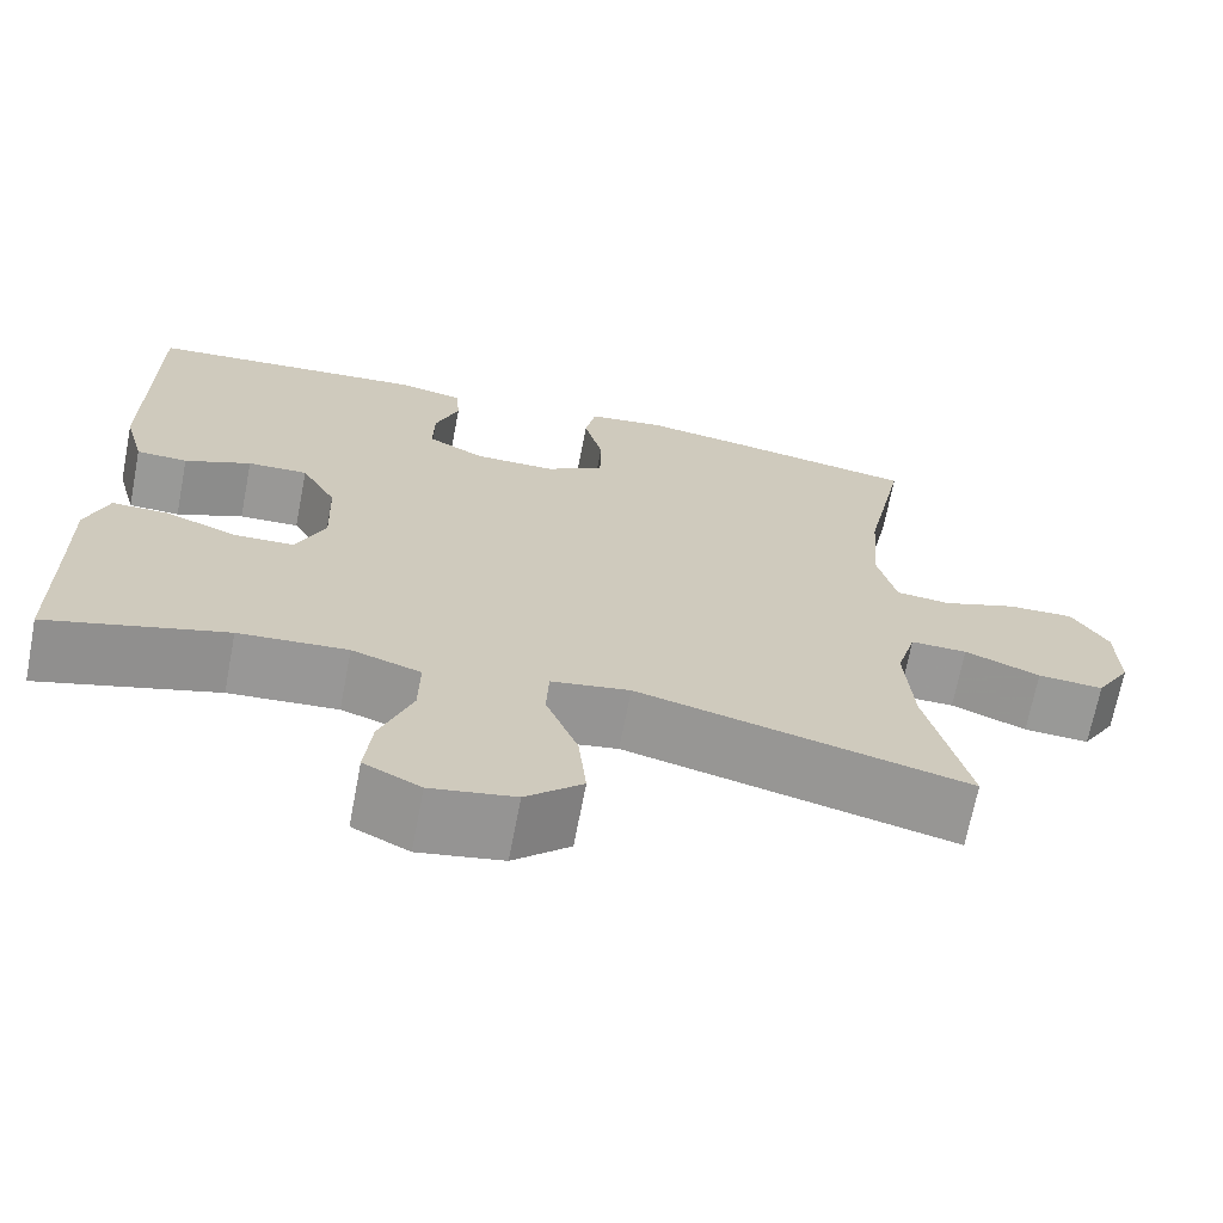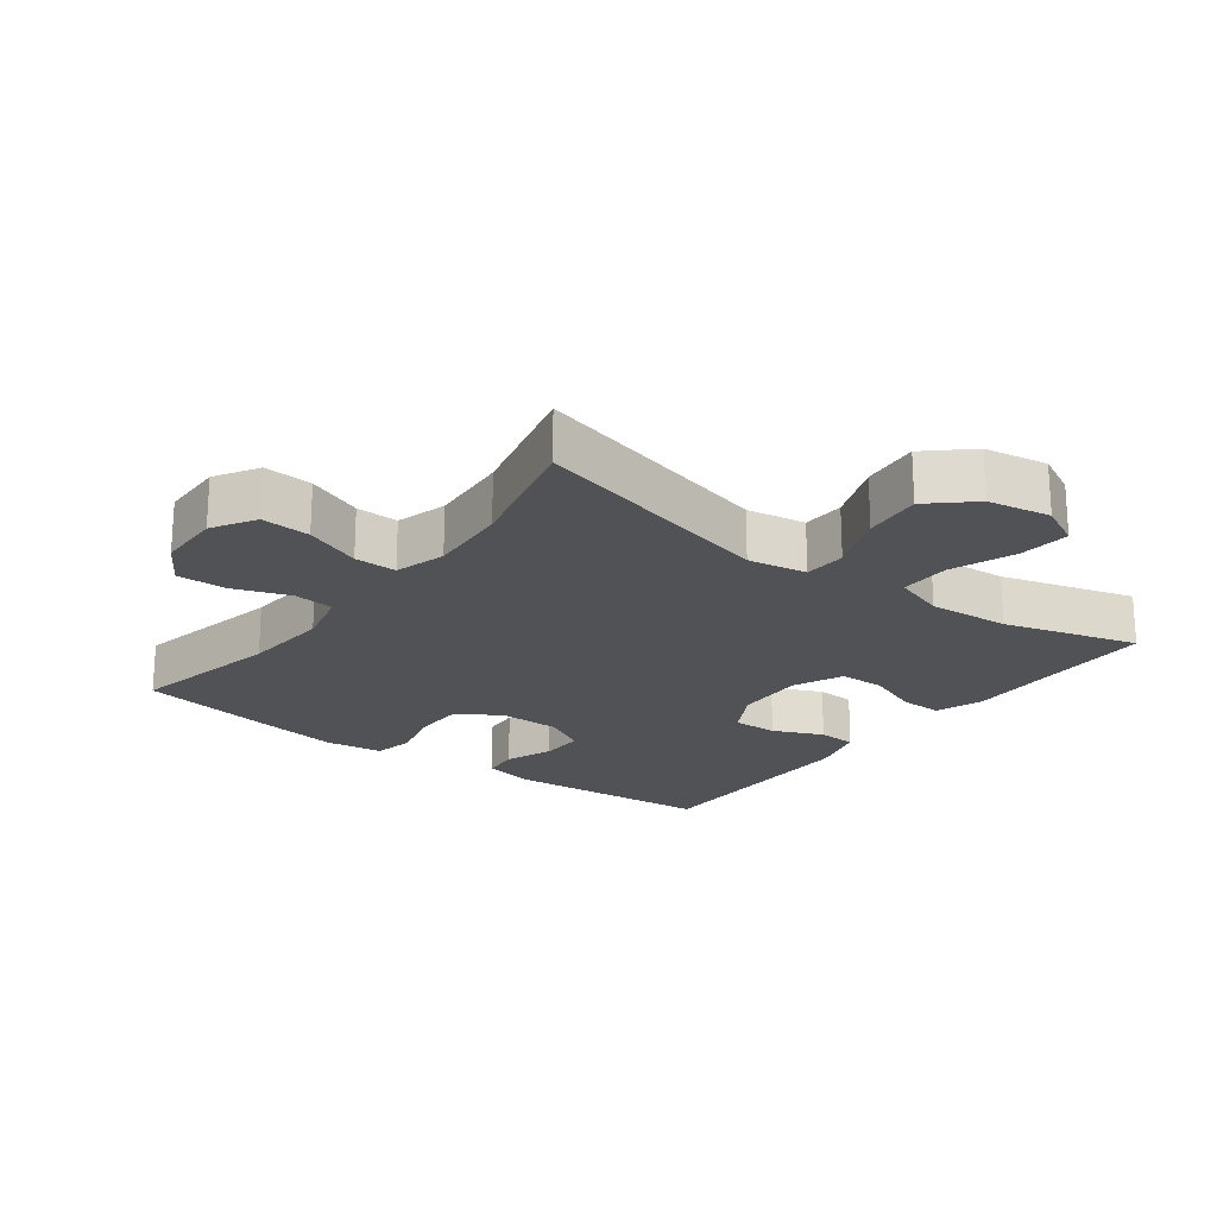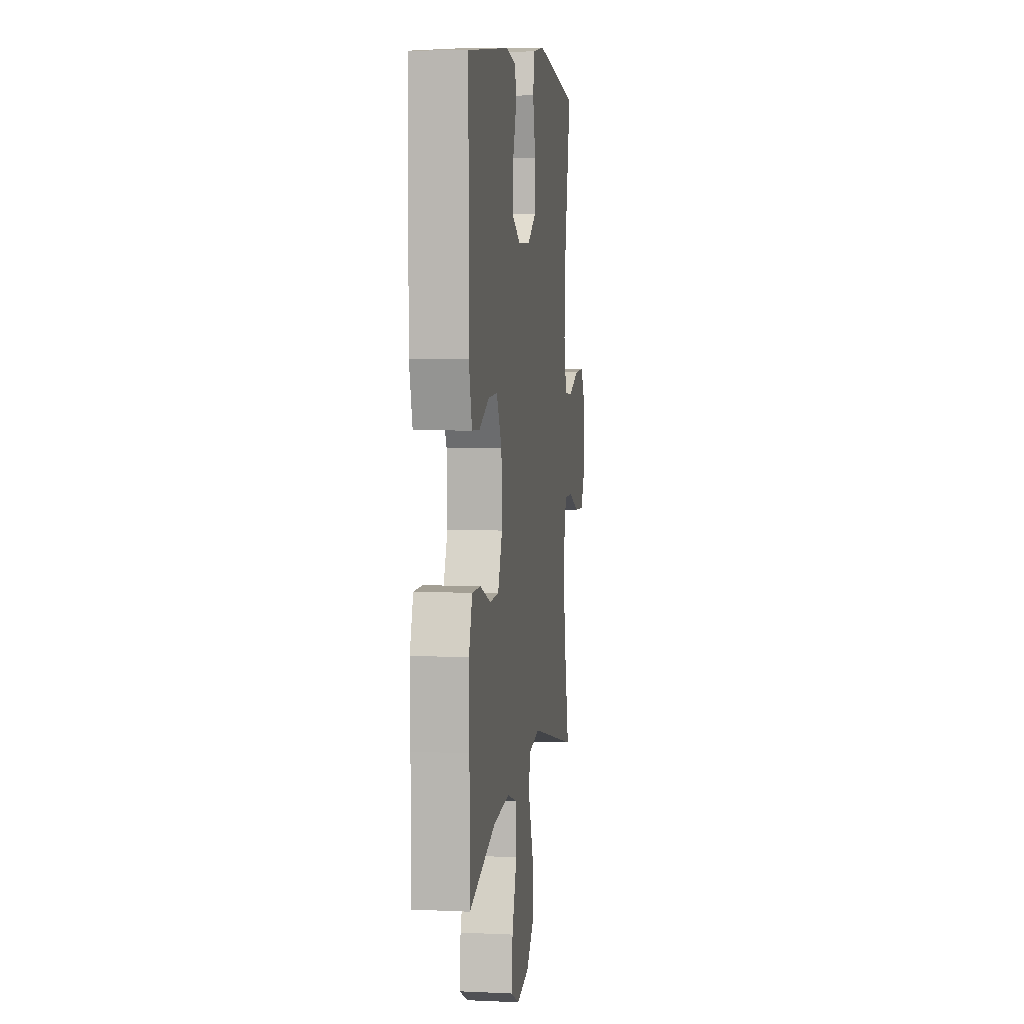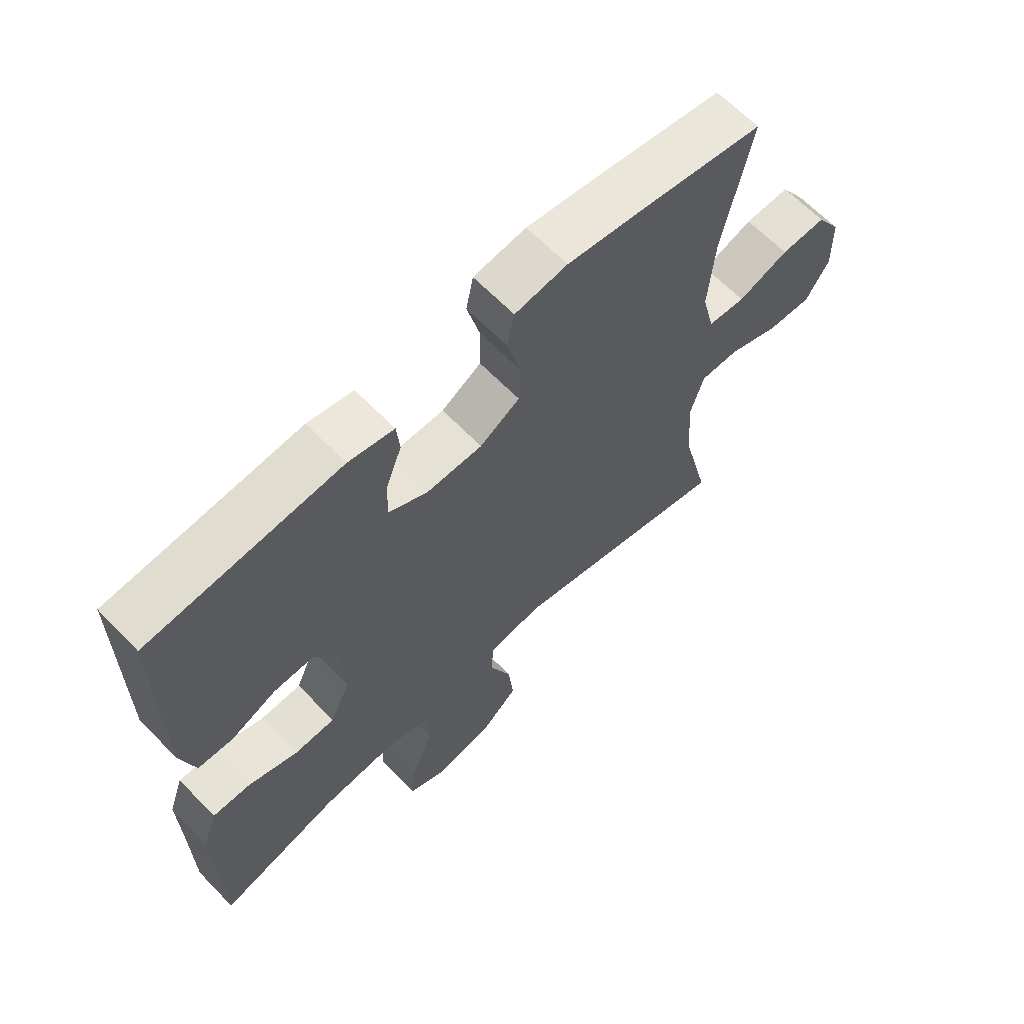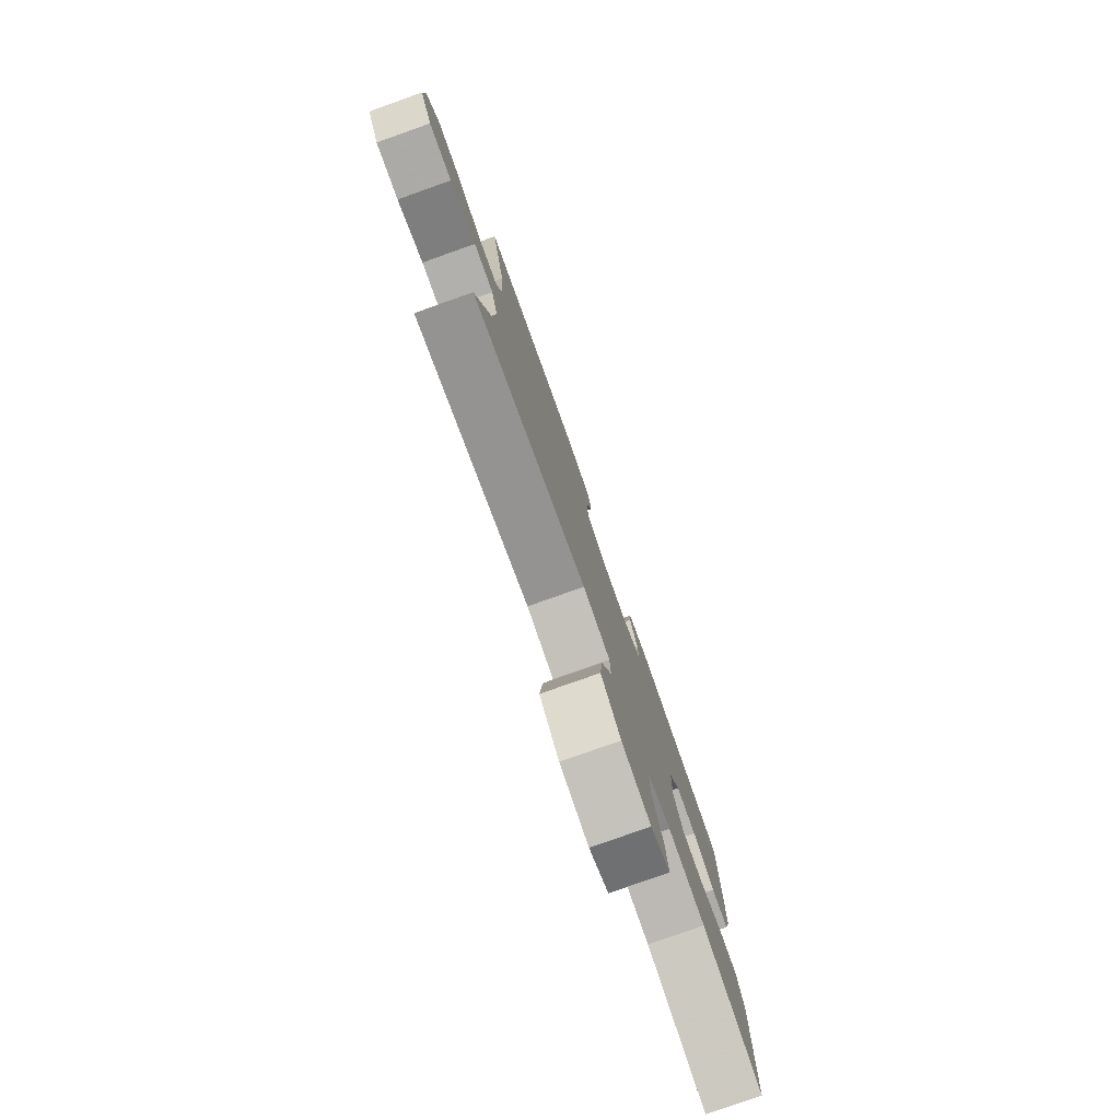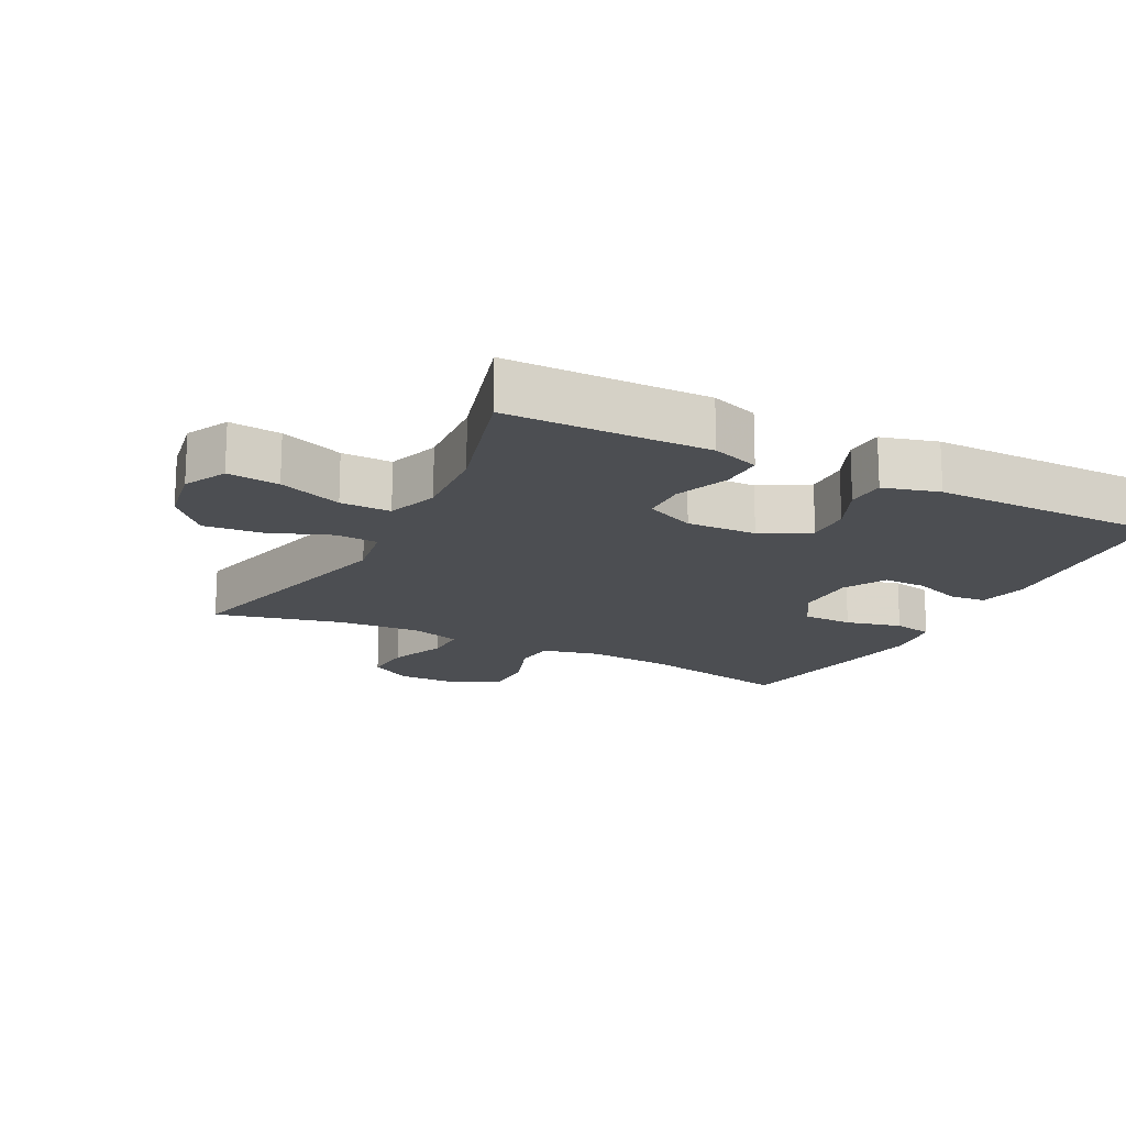
<metadata>
{"format":"obj","ext":"obj","renderer":"f3d","projection":"perspective","resolution":1024,"background":"white","views":[{"elev":-68.7,"azim":-10.9,"up":"+Z"},{"elev":-21.3,"azim":143.0,"up":"+Y"},{"elev":6.2,"azim":-82.1,"up":"+Z"},{"elev":64.7,"azim":-44.1,"up":"+Z"},{"elev":-79.6,"azim":109.5,"up":"+Z"},{"elev":-16.9,"azim":-117.2,"up":"+Y"}]}
</metadata>
<code>
v 0.5 0.07 -0.5
v 0.127 0.07 -0.407
v 0.038 0.07 -0.422
v 0.035 0.07 -0.486
v 0.071 0.07 -0.578
v 0.08 0.07 -0.666
v 0.016 0.07 -0.724
v -0.079 0.07 -0.741
v -0.143 0.07 -0.709
v -0.135 0.07 -0.631
v -0.099 0.07 -0.535
v -0.098 0.07 -0.459
v -0.176 0.07 -0.433
v -0.299 0.07 -0.442
v -0.5 0.07 -0.5
v -0.502 0.07 -0.31
v -0.504 0.07 -0.196
v -0.479 0.07 -0.124
v -0.415 0.07 -0.125
v -0.334 0.07 -0.156
v -0.266 0.07 -0.154
v -0.233 0.07 -0.079
v -0.237 0.07 0.026
v -0.277 0.07 0.098
v -0.345 0.07 0.096
v -0.42 0.07 0.063
v -0.478 0.07 0.066
v -0.501 0.07 0.15
v -0.5 0.07 0.5
v -0.184 0.07 0.527
v -0.109 0.07 0.511
v -0.104 0.07 0.456
v -0.131 0.07 0.384
v -0.132 0.07 0.318
v -0.068 0.07 0.283
v 0.024 0.07 0.283
v 0.09 0.07 0.323
v 0.091 0.07 0.399
v 0.07 0.07 0.483
v 0.082 0.07 0.543
v 0.169 0.07 0.555
v 0.297 0.07 0.535
v 0.5 0.07 0.5
v 0.453 0.07 0.271
v 0.443 0.07 0.14
v 0.464 0.07 0.054
v 0.526 0.07 0.048
v 0.61 0.07 0.078
v 0.685 0.07 0.08
v 0.726 0.07 0.014
v 0.728 0.07 -0.083
v 0.689 0.07 -0.148
v 0.615 0.07 -0.143
v 0.53 0.07 -0.109
v 0.466 0.07 -0.108
v 0.444 0.07 -0.185
v 0.453 0.07 -0.307
v 0.5 0 -0.5
v 0.127 0 -0.407
v 0.038 0 -0.422
v 0.035 0 -0.486
v 0.071 0 -0.578
v 0.08 0 -0.666
v 0.016 0 -0.724
v -0.079 0 -0.741
v -0.143 0 -0.709
v -0.135 0 -0.631
v -0.099 0 -0.535
v -0.098 0 -0.459
v -0.176 0 -0.433
v -0.299 0 -0.442
v -0.5 0 -0.5
v -0.502 0 -0.31
v -0.504 0 -0.196
v -0.479 0 -0.124
v -0.415 0 -0.125
v -0.334 0 -0.156
v -0.266 0 -0.154
v -0.233 0 -0.079
v -0.237 0 0.026
v -0.277 0 0.098
v -0.345 0 0.096
v -0.42 0 0.063
v -0.478 0 0.066
v -0.501 0 0.15
v -0.5 0 0.5
v -0.184 0 0.527
v -0.109 0 0.511
v -0.104 0 0.456
v -0.131 0 0.384
v -0.132 0 0.318
v -0.068 0 0.283
v 0.024 0 0.283
v 0.09 0 0.323
v 0.091 0 0.399
v 0.07 0 0.483
v 0.082 0 0.543
v 0.169 0 0.555
v 0.297 0 0.535
v 0.5 0 0.5
v 0.453 0 0.271
v 0.443 0 0.14
v 0.464 0 0.054
v 0.526 0 0.048
v 0.61 0 0.078
v 0.685 0 0.08
v 0.726 0 0.014
v 0.728 0 -0.083
v 0.689 0 -0.148
v 0.615 0 -0.143
v 0.53 0 -0.109
v 0.466 0 -0.108
v 0.444 0 -0.185
v 0.453 0 -0.307
f 52 53 54
f 51 52 54
f 50 51 54
f 49 50 54
f 48 49 54
f 47 48 54
f 46 47 54 55
f 45 46 55 56
f 42 43 44
f 41 42 44
f 40 41 44
f 39 40 44
f 38 39 44
f 37 38 44 45
f 36 37 45 56
f 31 32 33
f 30 31 33
f 29 30 33
f 28 29 33
f 27 28 33
f 26 27 33
f 25 26 33
f 24 25 33 34
f 23 24 34 35
f 18 19 20
f 17 18 20
f 16 17 20
f 16 20 21
f 15 16 21
f 14 15 21
f 13 14 21 22
f 9 10 11
f 8 9 11
f 7 8 11
f 6 7 11
f 5 6 11
f 4 5 11
f 3 4 11 12
f 57 1 2
f 57 2 3
f 36 56 57
f 35 36 57
f 23 35 57
f 22 23 57
f 13 22 57
f 12 13 57
f 3 12 57
f 111 110 109
f 111 109 108
f 111 108 107
f 111 107 106
f 111 106 105
f 111 105 104
f 112 111 104 103
f 113 112 103 102
f 101 100 99
f 101 99 98
f 101 98 97
f 101 97 96
f 101 96 95
f 102 101 95 94
f 113 102 94 93
f 90 89 88
f 90 88 87
f 90 87 86
f 90 86 85
f 90 85 84
f 90 84 83
f 90 83 82
f 91 90 82 81
f 92 91 81 80
f 77 76 75
f 77 75 74
f 77 74 73
f 78 77 73
f 78 73 72
f 78 72 71
f 79 78 71 70
f 68 67 66
f 68 66 65
f 68 65 64
f 68 64 63
f 68 63 62
f 68 62 61
f 69 68 61 60
f 59 58 114
f 60 59 114
f 114 113 93
f 114 93 92
f 114 92 80
f 114 80 79
f 114 79 70
f 114 70 69
f 114 69 60
f 1 58 59 2
f 2 59 60 3
f 3 60 61 4
f 4 61 62 5
f 5 62 63 6
f 6 63 64 7
f 7 64 65 8
f 8 65 66 9
f 9 66 67 10
f 10 67 68 11
f 11 68 69 12
f 12 69 70 13
f 13 70 71 14
f 14 71 72 15
f 15 72 73 16
f 16 73 74 17
f 17 74 75 18
f 18 75 76 19
f 19 76 77 20
f 20 77 78 21
f 21 78 79 22
f 22 79 80 23
f 23 80 81 24
f 24 81 82 25
f 25 82 83 26
f 26 83 84 27
f 27 84 85 28
f 28 85 86 29
f 29 86 87 30
f 30 87 88 31
f 31 88 89 32
f 32 89 90 33
f 33 90 91 34
f 34 91 92 35
f 35 92 93 36
f 36 93 94 37
f 37 94 95 38
f 38 95 96 39
f 39 96 97 40
f 40 97 98 41
f 41 98 99 42
f 42 99 100 43
f 43 100 101 44
f 44 101 102 45
f 45 102 103 46
f 46 103 104 47
f 47 104 105 48
f 48 105 106 49
f 49 106 107 50
f 50 107 108 51
f 51 108 109 52
f 52 109 110 53
f 53 110 111 54
f 54 111 112 55
f 55 112 113 56
f 56 113 114 57
f 57 114 58 1

</code>
